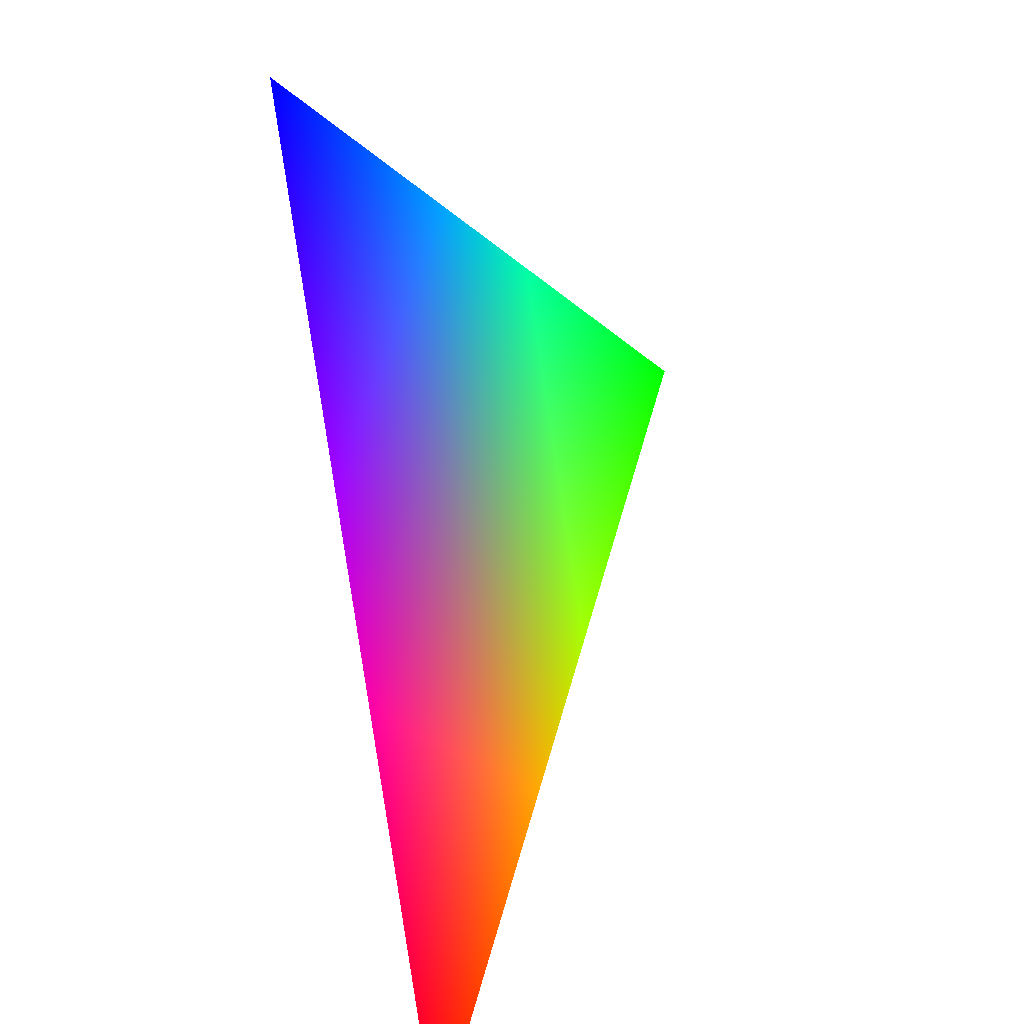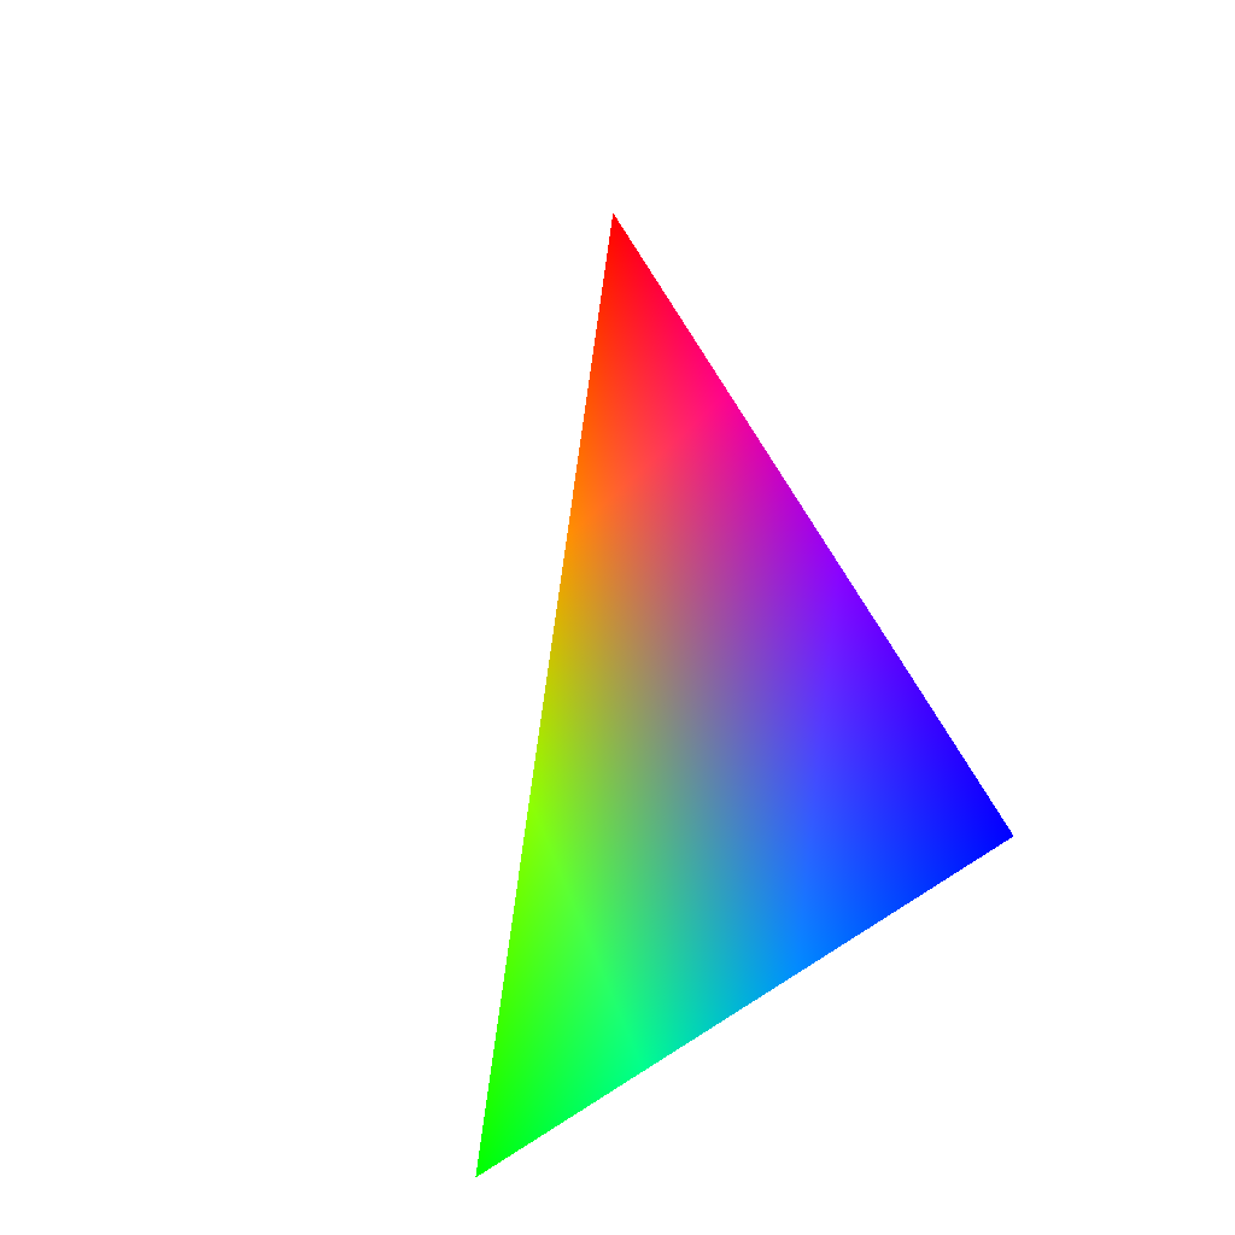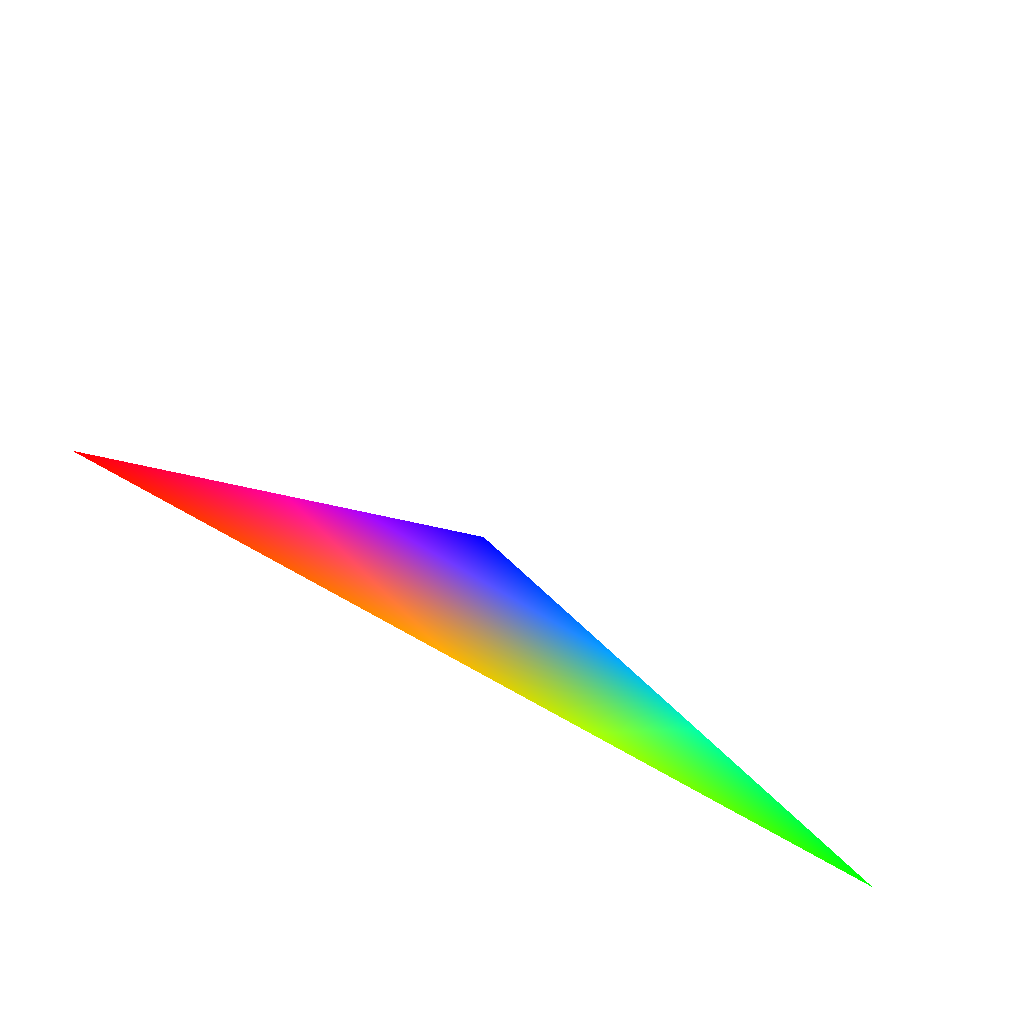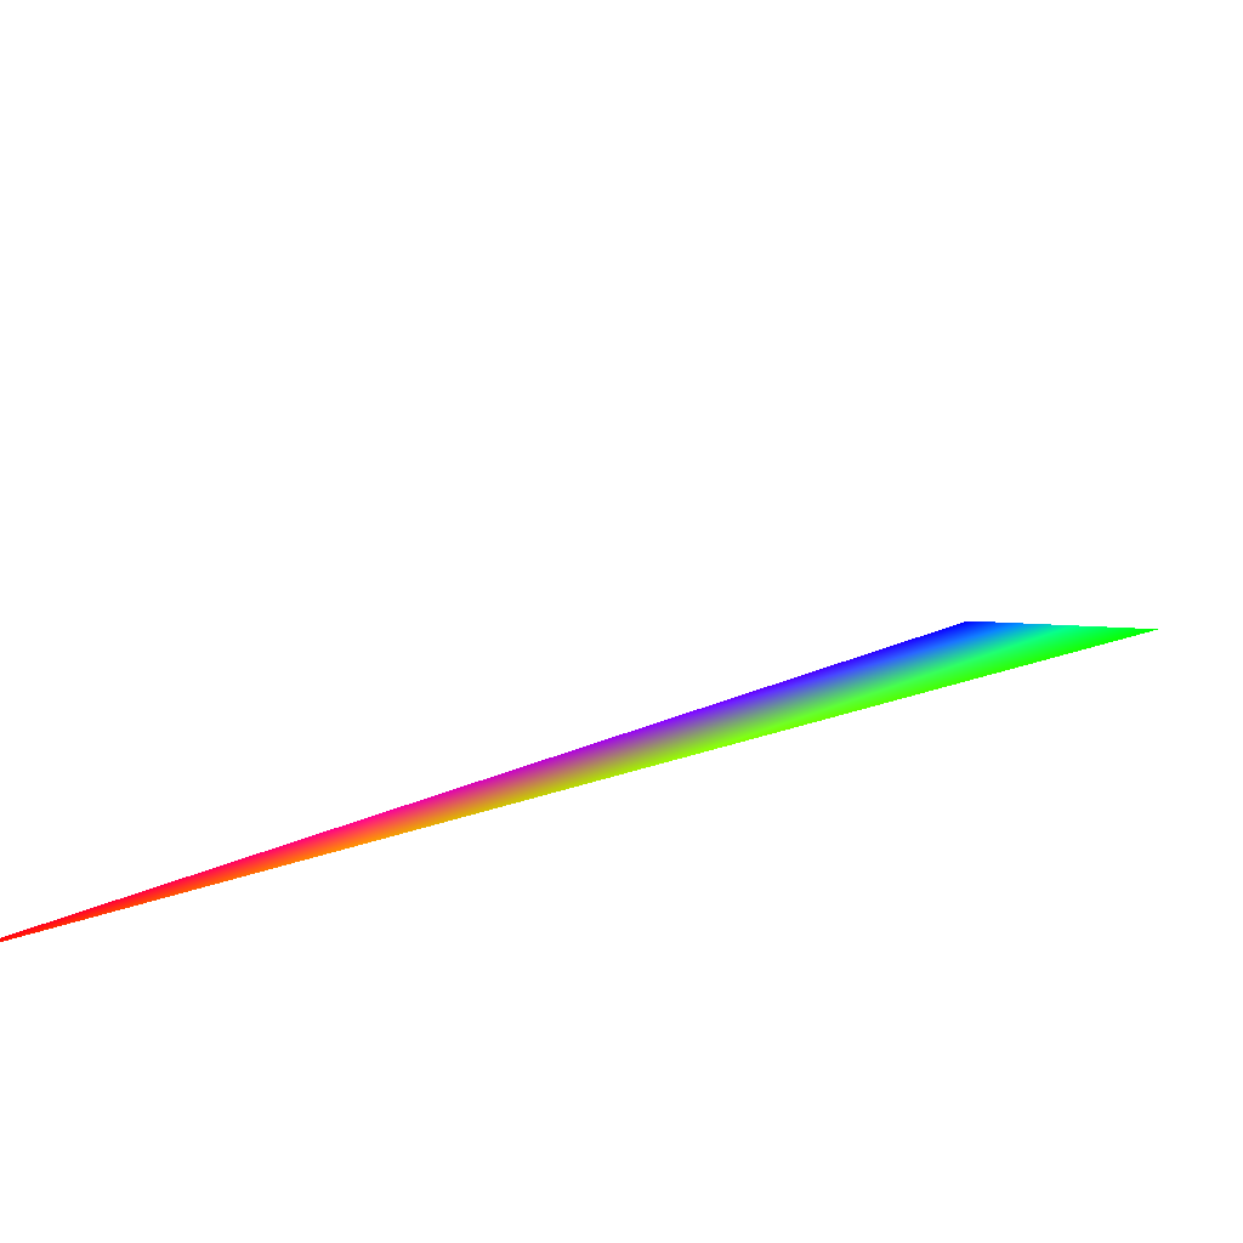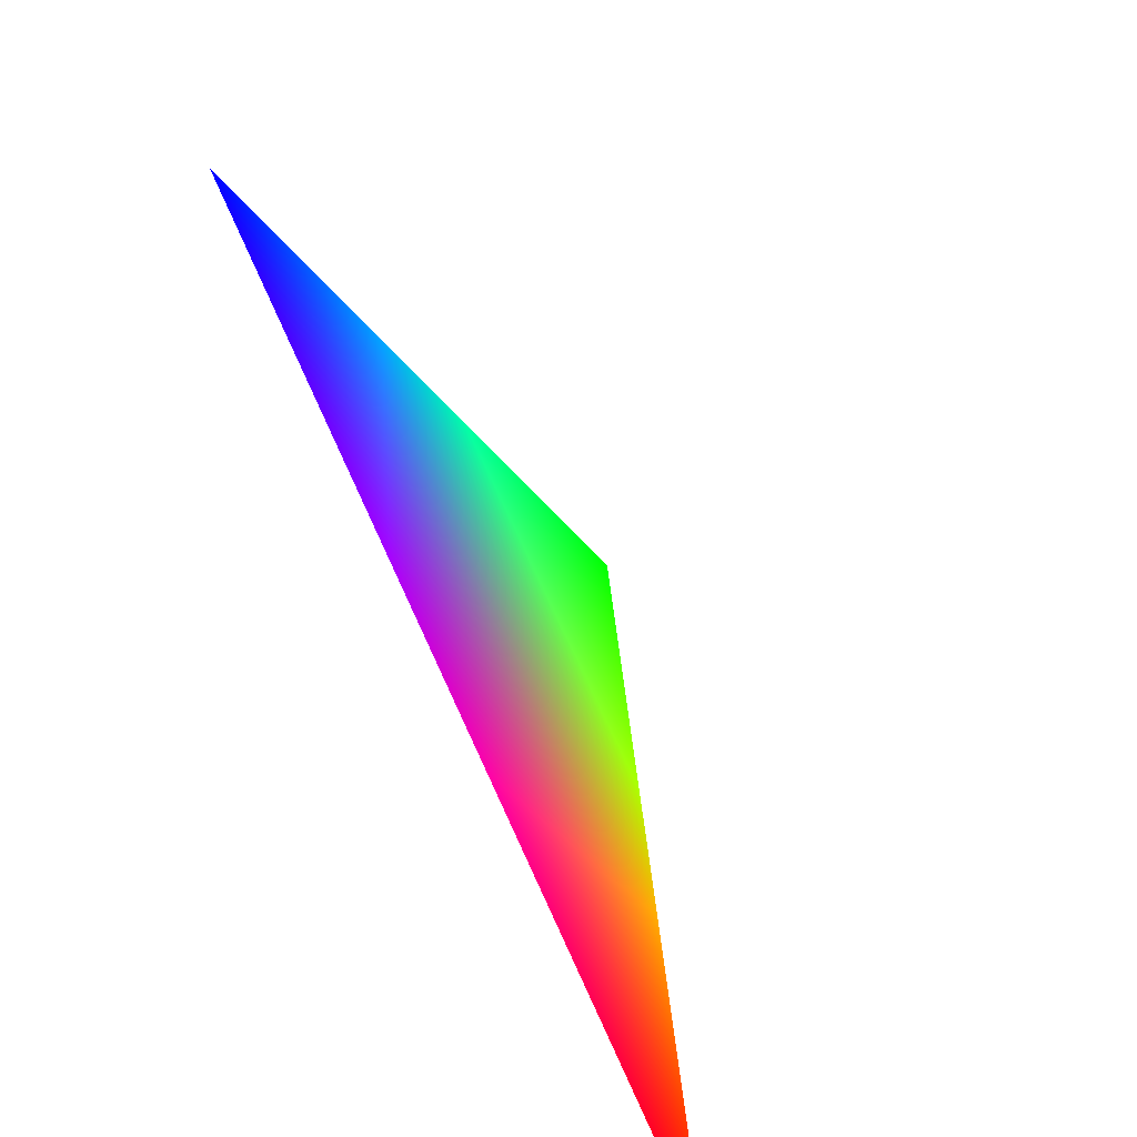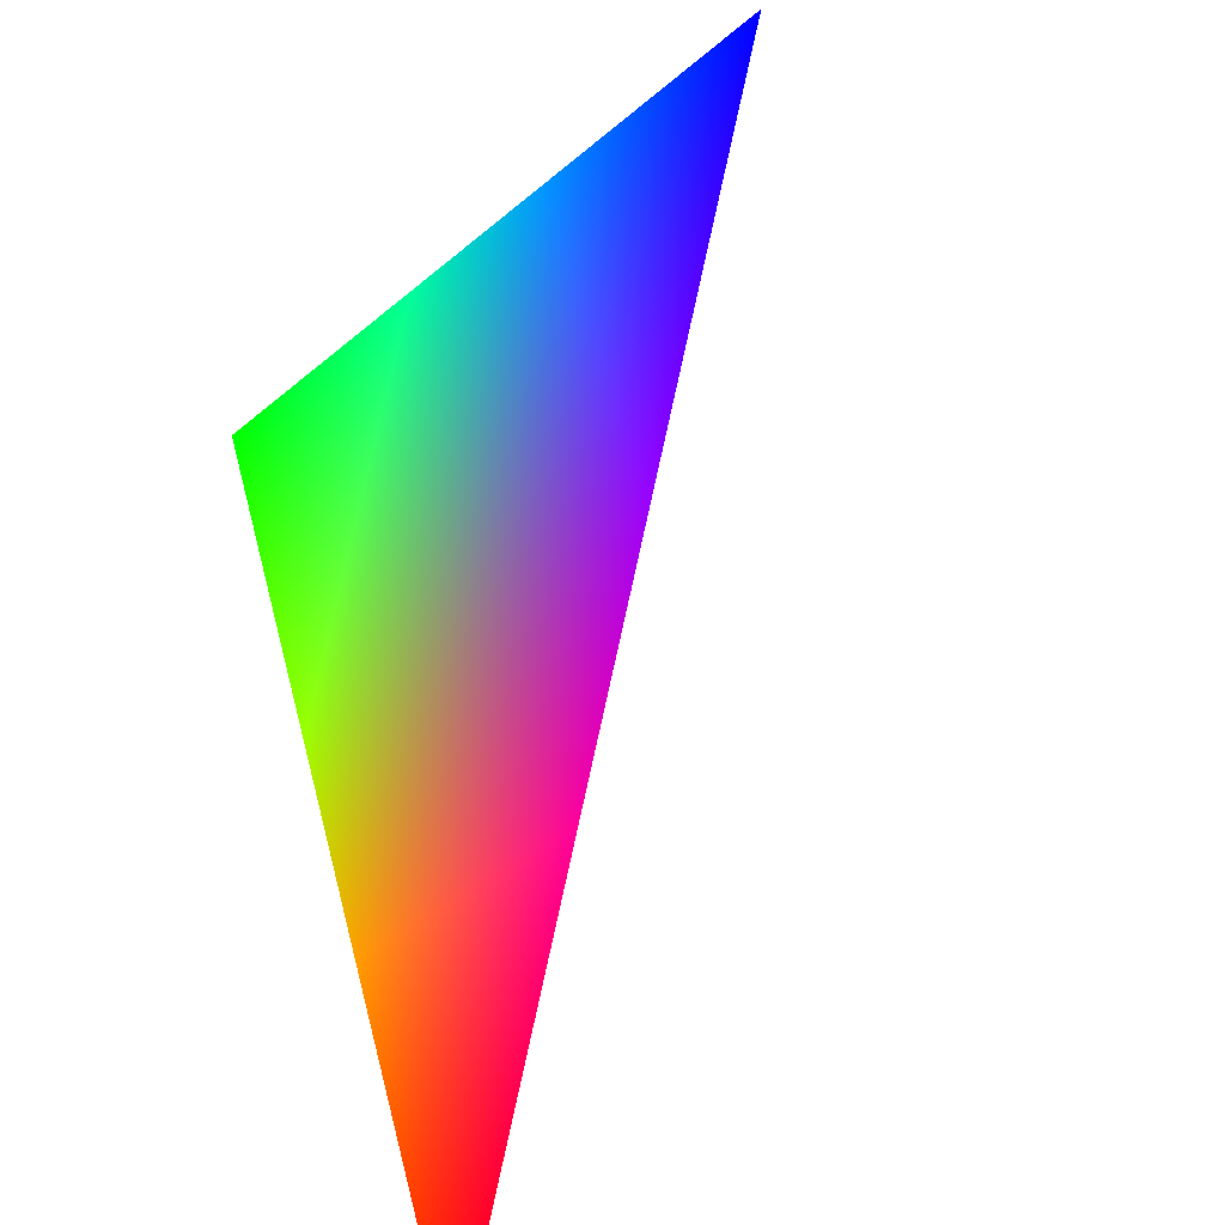
<metadata>
{"format":"obj","ext":"obj","renderer":"f3d","projection":"perspective","resolution":1024,"background":"white","views":[{"elev":57.0,"azim":-126.0,"up":"+Y"},{"elev":68.9,"azim":45.7,"up":"+Y"},{"elev":-40.3,"azim":-94.2,"up":"+Y"},{"elev":-53.7,"azim":-32.2,"up":"+Y"},{"elev":34.7,"azim":-145.4,"up":"+Y"},{"elev":-76.4,"azim":113.2,"up":"+Z"}]}
</metadata>
<code>
v -0.9272 0.309 0.2116 1 0 0
v -0.4126 0.309 0.8569 0 1 0
v -0.255 0.809 0.5296 0 0 1
f 1 2 3

</code>
